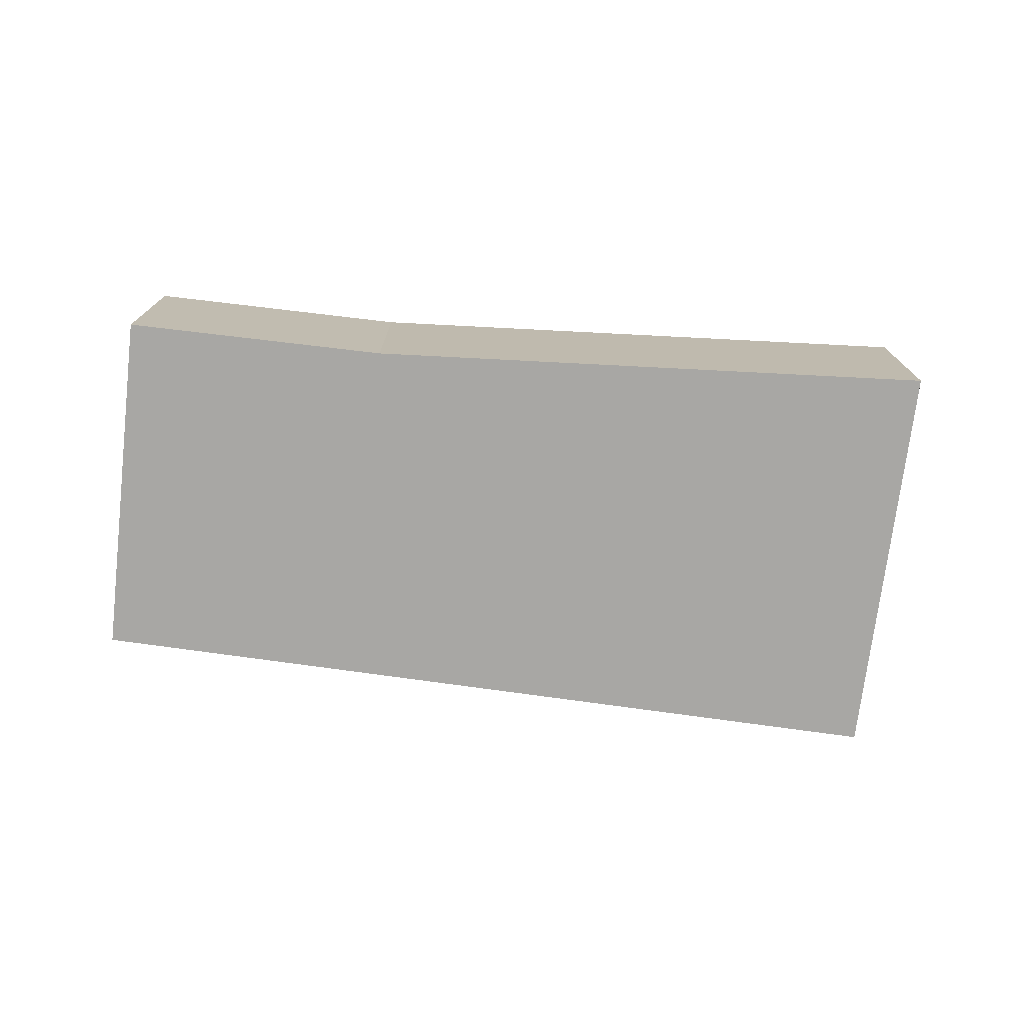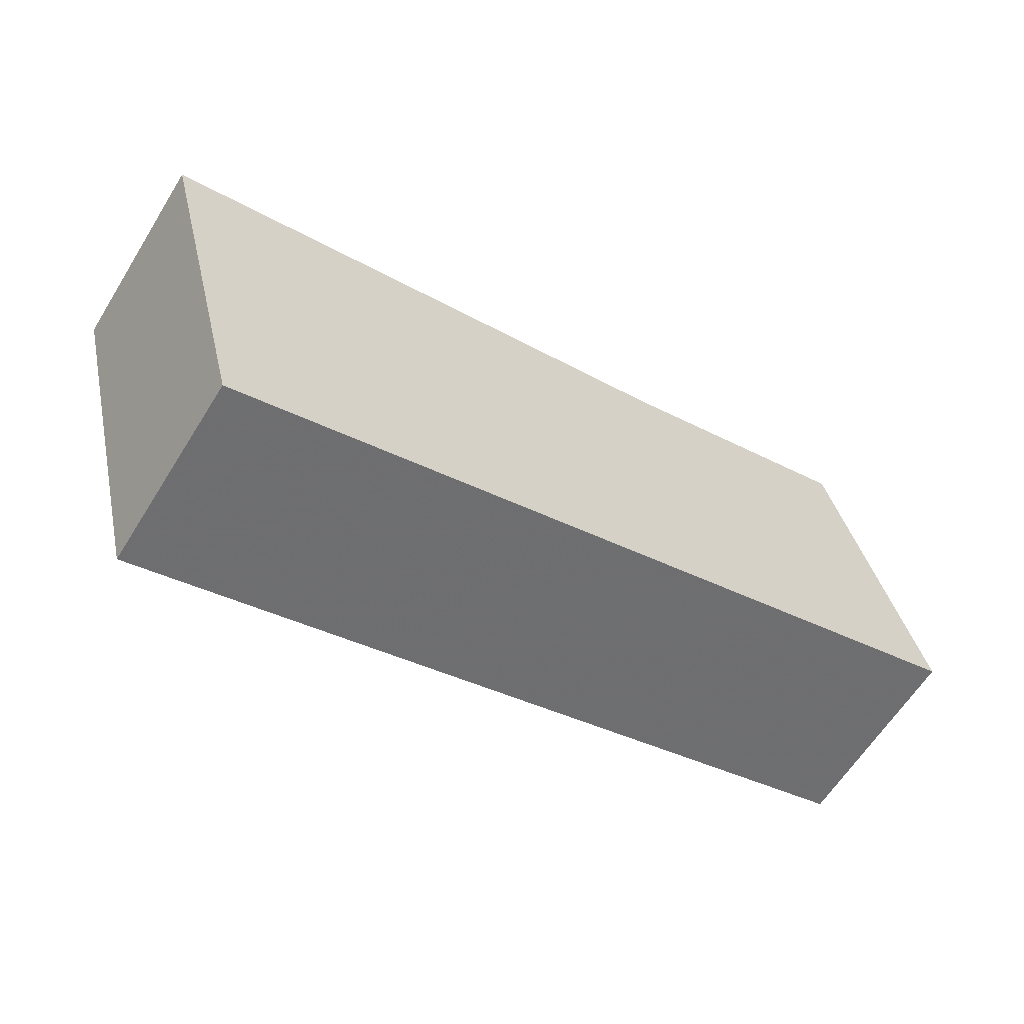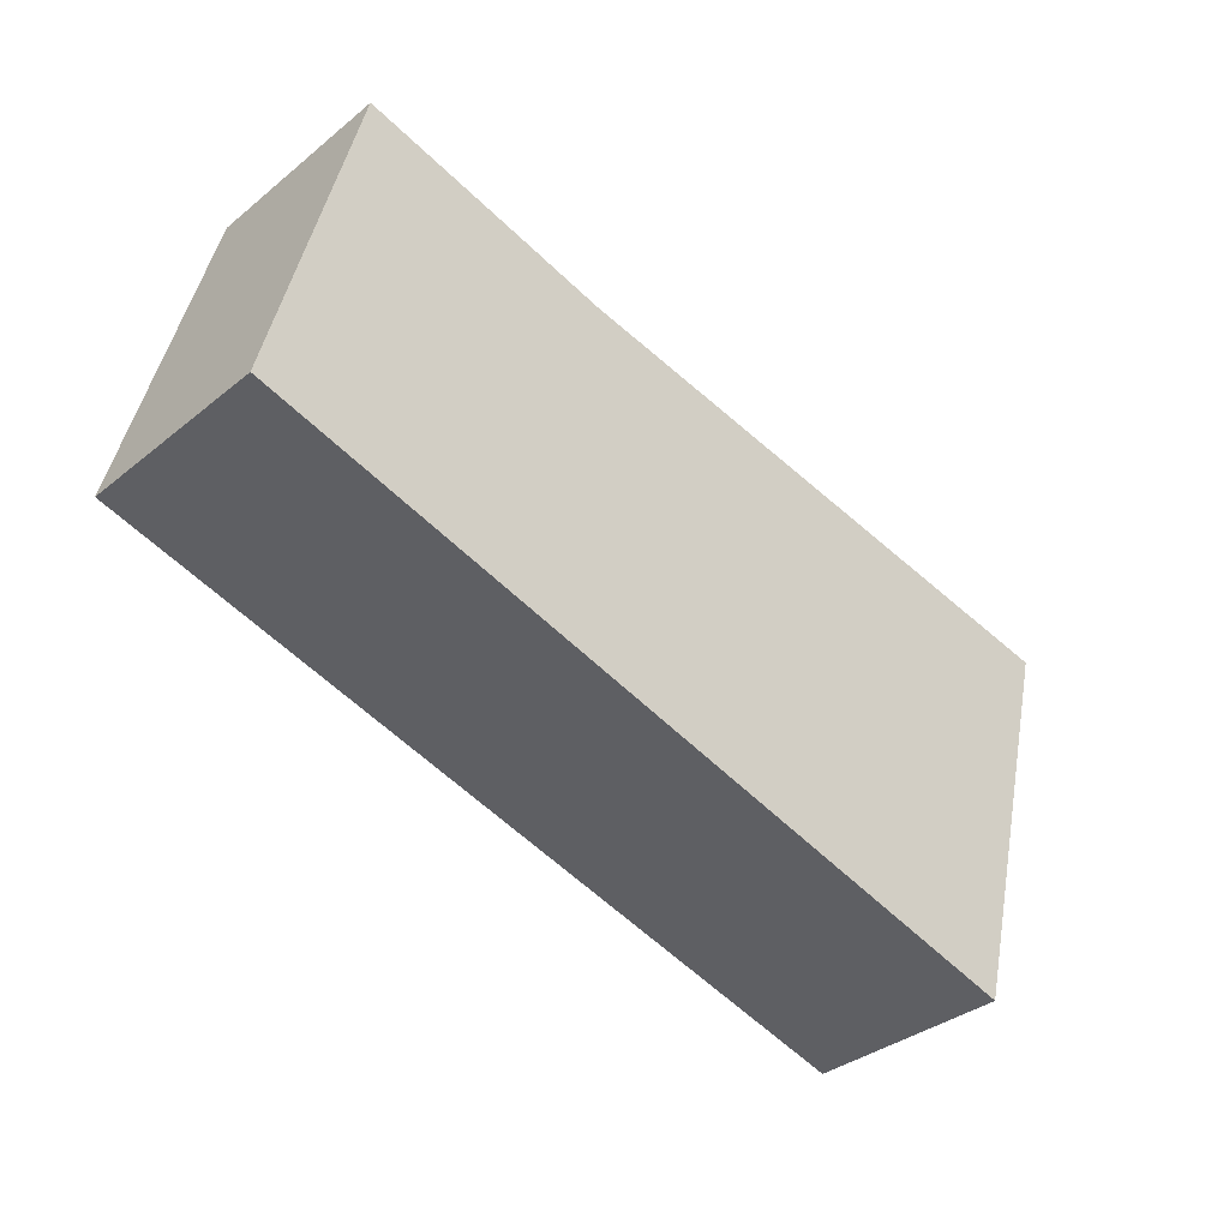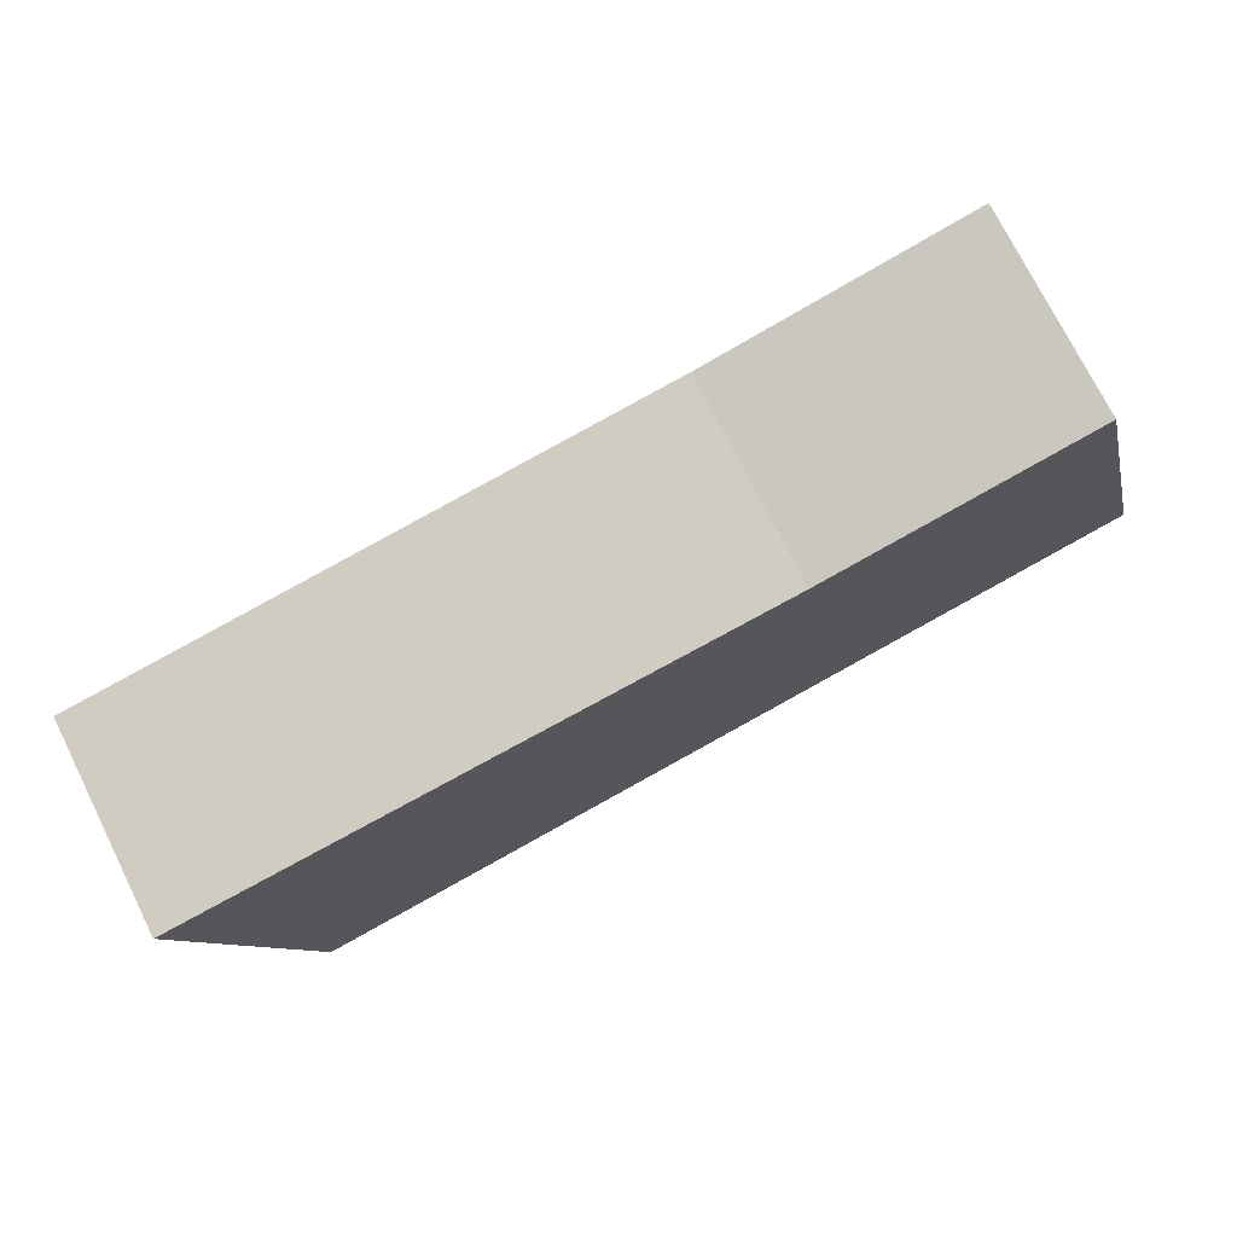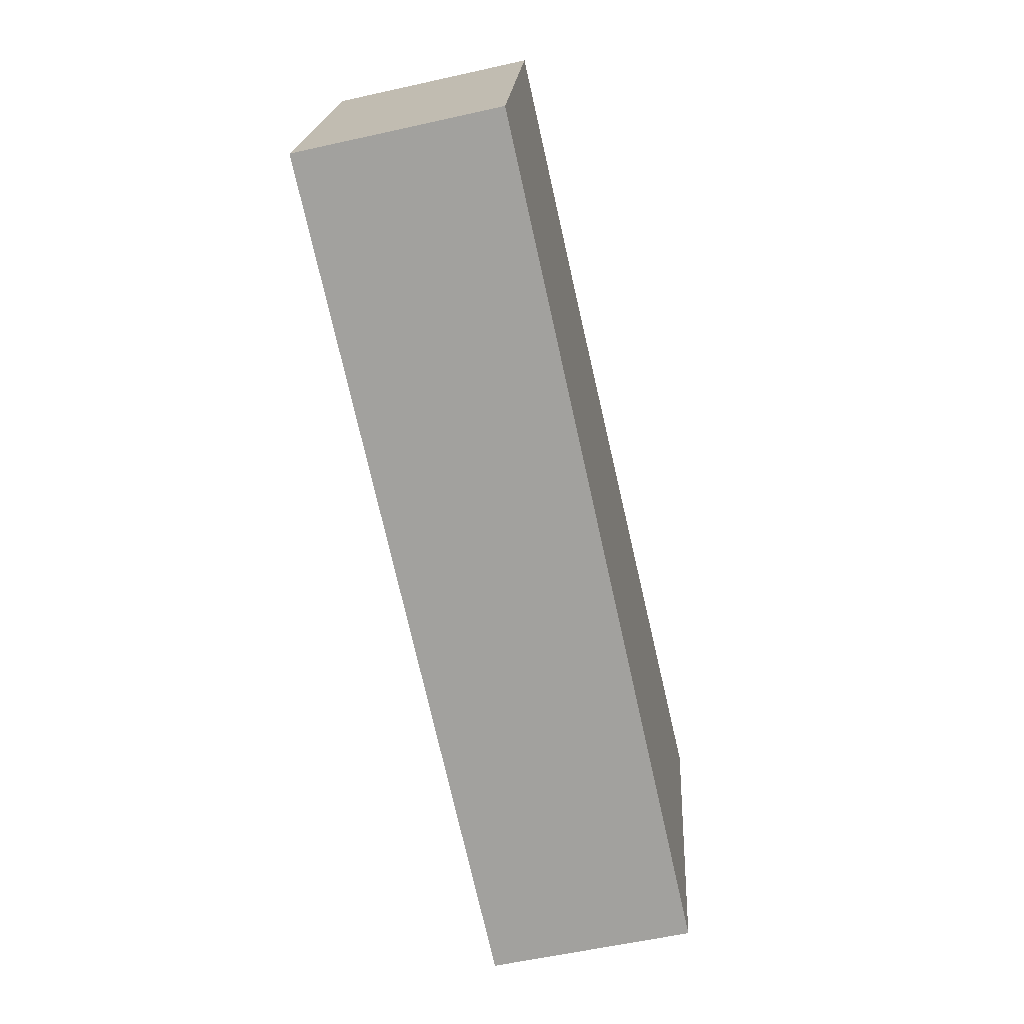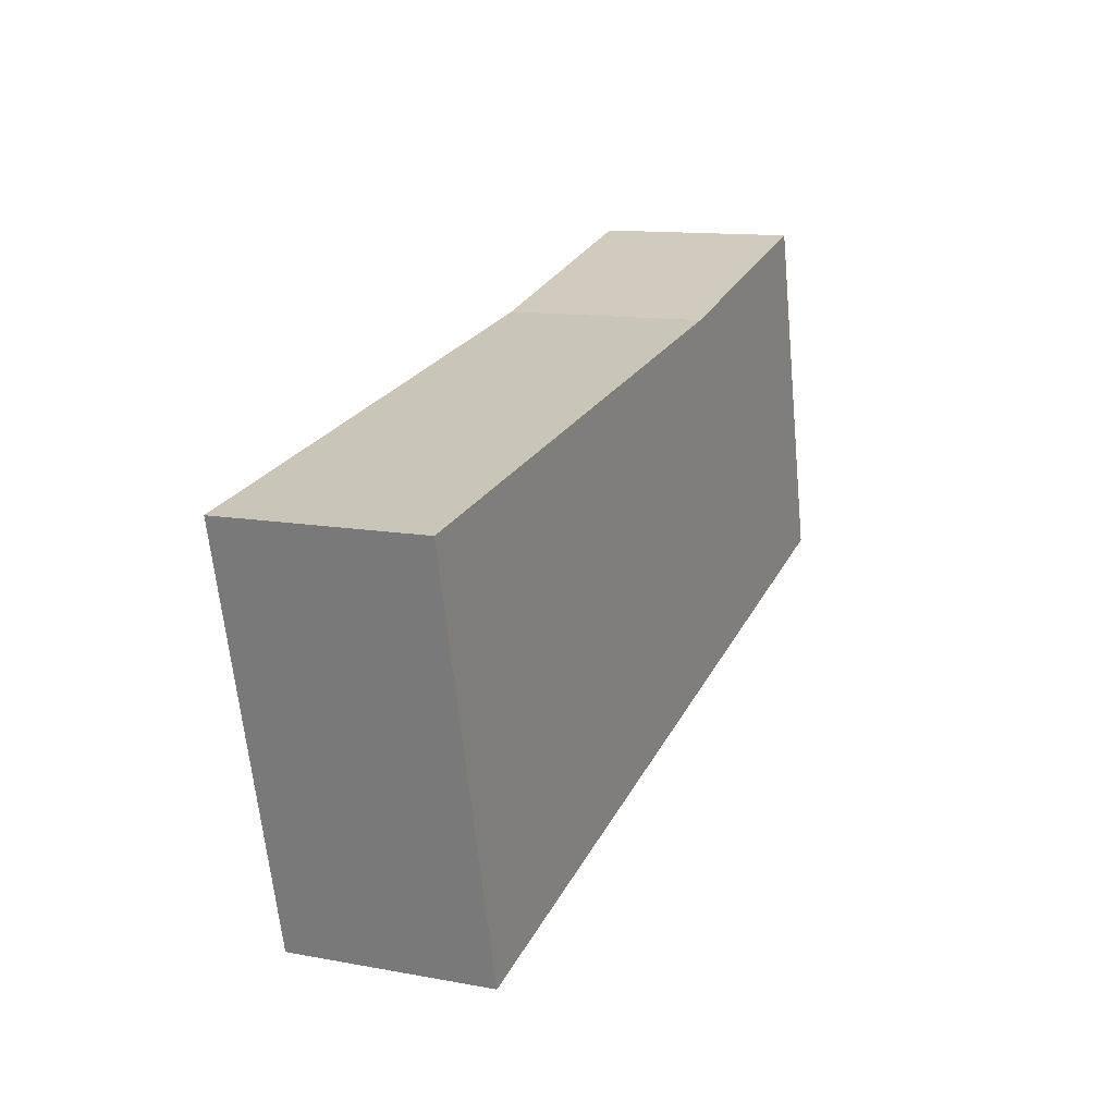
<metadata>
{"format":"obj","ext":"obj","renderer":"f3d","projection":"perspective","resolution":1024,"background":"white","views":[{"elev":-74.6,"azim":7.4,"up":"+Y"},{"elev":-62.3,"azim":148.1,"up":"+Z"},{"elev":-35.7,"azim":-43.4,"up":"+Z"},{"elev":74.2,"azim":153.5,"up":"+Z"},{"elev":-57.6,"azim":-76.9,"up":"+Z"},{"elev":12.2,"azim":113.6,"up":"+Z"}]}
</metadata>
<code>
v -7.99 -0.1822 5.028
v -7.975 -0.1822 5.088
v -7.93 -0.1822 5.077
v -7.849 -0.1822 4.99
v -7.831 -0.1822 5.059
v -7.93 -0.2169 5.077
v -7.975 -0.2169 5.088
v -7.99 -0.2169 5.028
v -7.849 -0.2169 4.99
v -7.831 -0.2169 5.059
v -7.975 -0.2169 5.088
v -7.93 -0.2169 5.077
v -7.93 -0.1822 5.077
v -7.975 -0.1822 5.088
v -7.99 -0.2169 5.028
v -7.975 -0.2169 5.088
v -7.975 -0.1822 5.088
v -7.99 -0.1822 5.028
v -7.849 -0.2169 4.99
v -7.99 -0.2169 5.028
v -7.99 -0.1822 5.028
v -7.849 -0.1822 4.99
v -7.831 -0.2169 5.059
v -7.849 -0.2169 4.99
v -7.849 -0.1822 4.99
v -7.831 -0.1822 5.059
f 1 2 3
f 4 1 3
f 5 4 3
f 6 7 8
f 6 8 9
f 10 6 9
f 11 12 13
f 11 13 14
f 15 16 17
f 15 17 18
f 19 20 21
f 19 21 22
f 23 24 25
f 23 25 26
f 6 10 5
f 6 5 3

</code>
